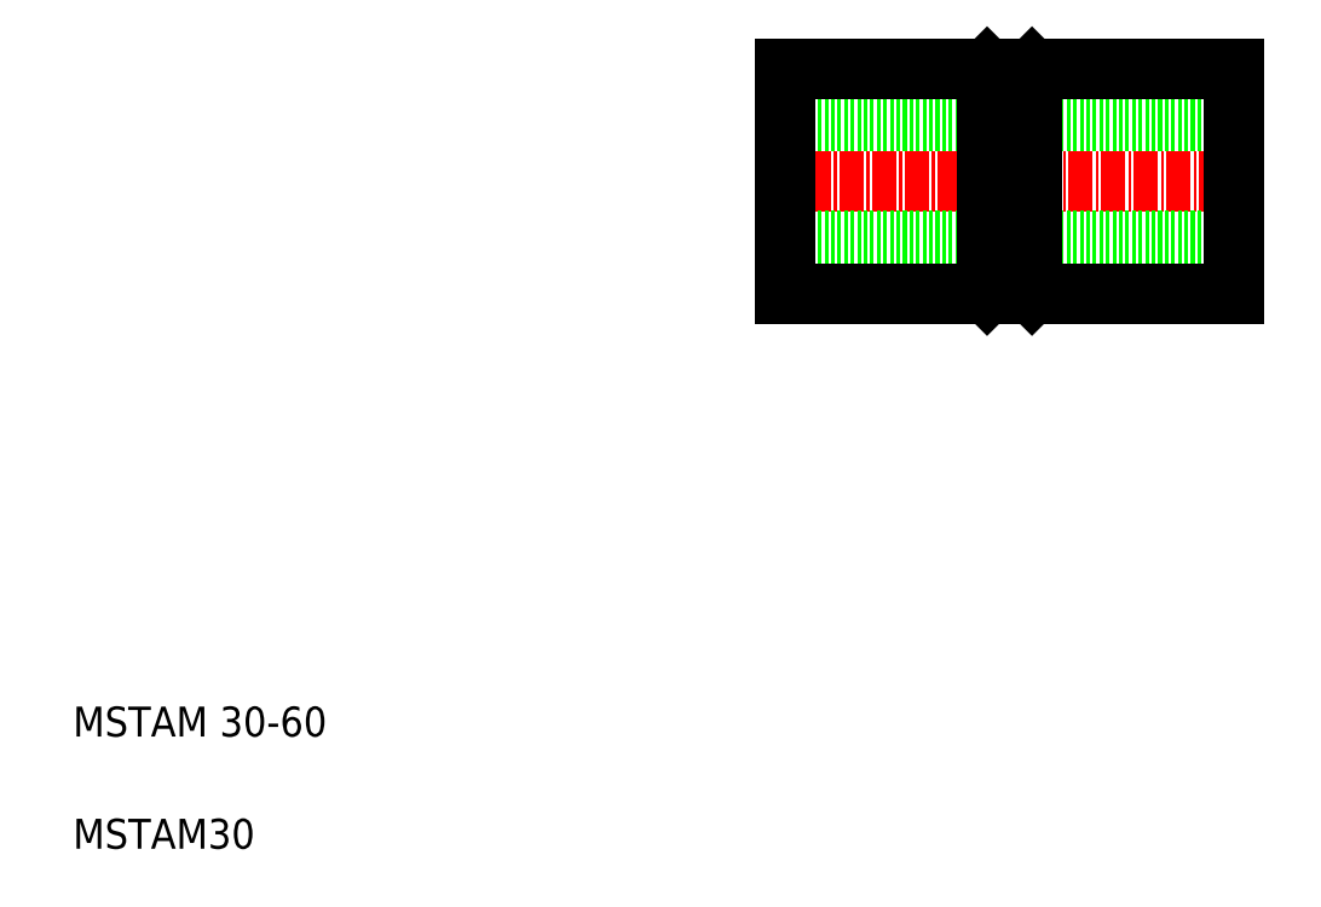
<metadata>
{"format":"dxf","ext":"dxf","renderer":"ezdxf+matplotlib","layout":"modelspace","background":"white","min_lineweight":24,"dpi":150}
</metadata>
<code>
0
SECTION
2
ENTITIES
0
TEXT
8
0
10
10
20
25
30
0
40
4
1
MSTAM 30-60
0
TEXT
8
0
10
10
20
10
30
0
40
4
1
MSTAM30
0
LINE
8
CENTER
10
103.7
20
99.27
30
0
11
166.7
21
99.27
31
0
0
LINE
8
0
10
105.2
20
91.27
30
0
11
165.2
21
91.27
31
0
0
LINE
8
0
10
105.2
20
107.3
30
0
11
165.2
21
107.3
31
0
0
LINE
8
0
10
138.2
20
84.27
30
0
11
165.2
21
84.27
31
0
0
LINE
8
0
10
138.2
20
114.3
30
0
11
165.2
21
114.3
31
0
0
LINE
8
CENTER
10
135.2
20
115.8
30
0
11
135.2
21
82.77
31
0
0
LINE
8
0
10
136.7
20
85.77
30
0
11
136.7
21
112.8
31
0
0
LINE
8
0
10
133.7
20
85.77
30
0
11
133.7
21
112.8
31
0
0
LINE
8
0
10
138.2
20
114.3
30
0
11
138.2
21
84.27
31
0
0
LINE
8
0
10
132.2
20
114.3
30
0
11
132.2
21
84.27
31
0
0
LINE
8
0
10
105.2
20
114.3
30
0
11
105.2
21
84.27
31
0
0
LINE
8
0
10
105.2
20
84.27
30
0
11
132.2
21
84.27
31
0
0
LINE
8
0
10
133.7
20
85.77
30
0
11
136.7
21
85.77
31
0
0
LINE
8
0
10
132.2
20
84.27
30
0
11
133.7
21
85.77
31
0
0
LINE
8
0
10
138.2
20
84.27
30
0
11
136.7
21
85.77
31
0
0
LINE
8
0
10
105.2
20
114.3
30
0
11
132.2
21
114.3
31
0
0
LINE
8
0
10
138.2
20
114.3
30
0
11
136.7
21
112.8
31
0
0
LINE
8
0
10
132.2
20
114.3
30
0
11
133.7
21
112.8
31
0
0
LINE
8
0
10
133.7
20
112.8
30
0
11
136.7
21
112.8
31
0
0
LINE
8
0
10
165.2
20
114.3
30
0
11
165.2
21
84.27
31
0
0
LINE
8
0
10
165.2
20
99.27
30
0
11
165.2
21
99.27
31
0
0
LINE
8
0
10
165.2
20
106.8
30
0
11
165.2
21
106.8
31
0
0
ENDSEC
0
EOF

</code>
